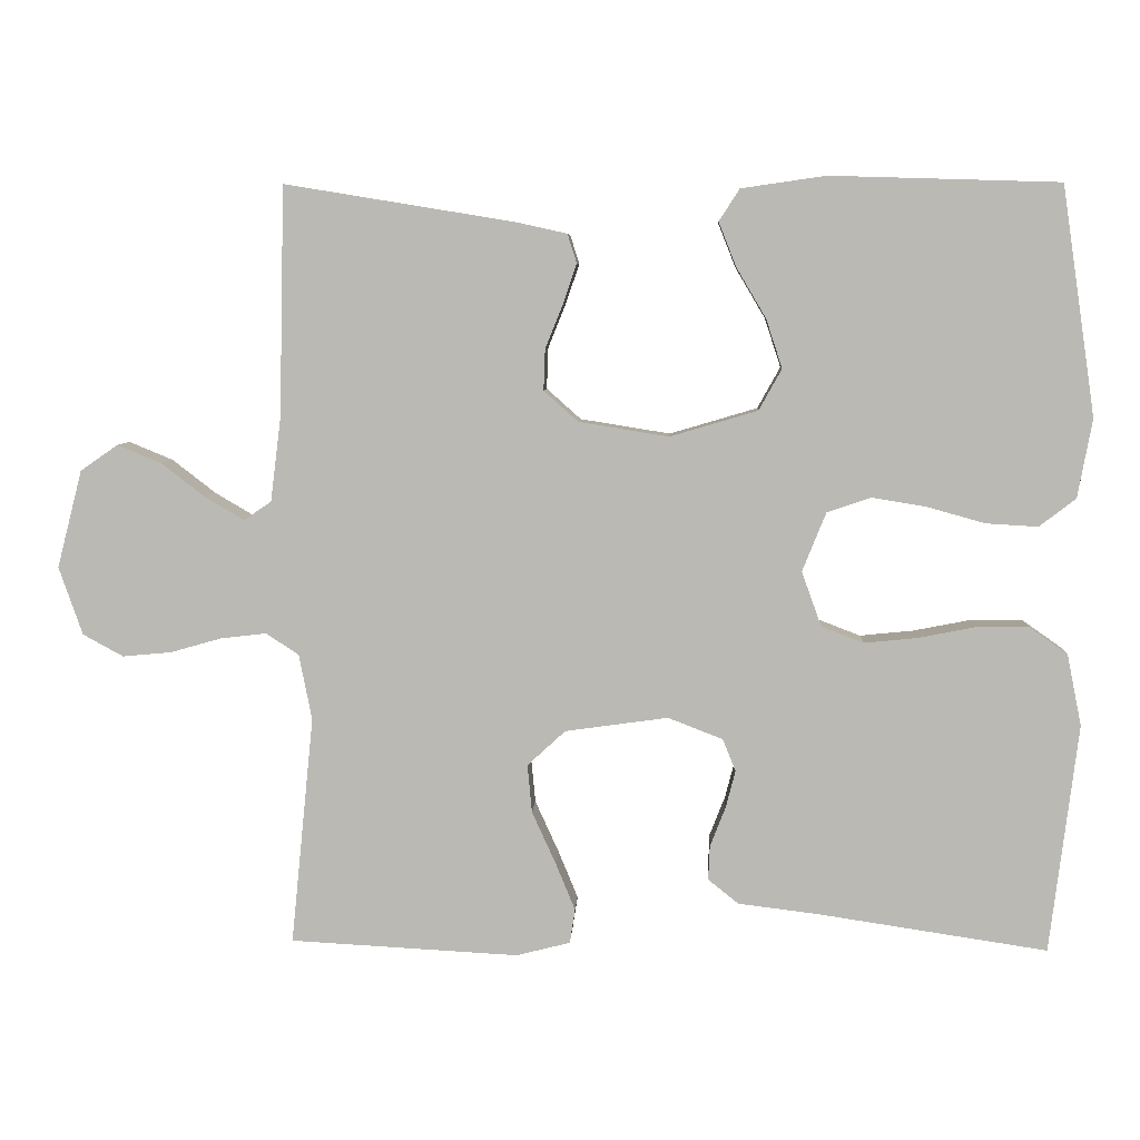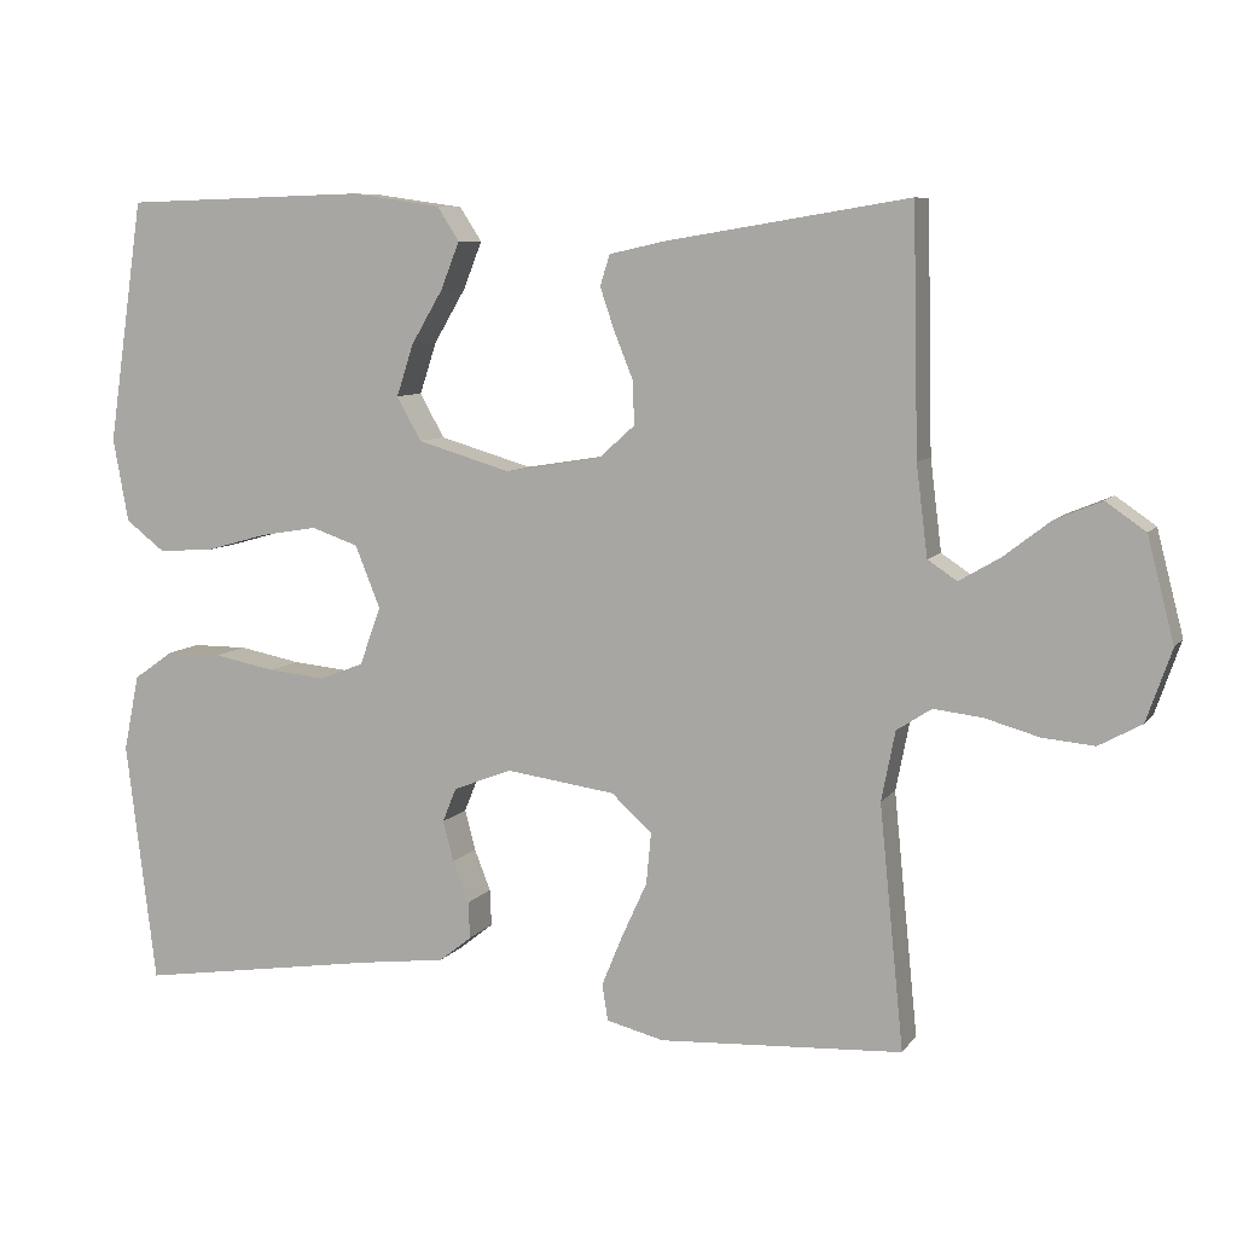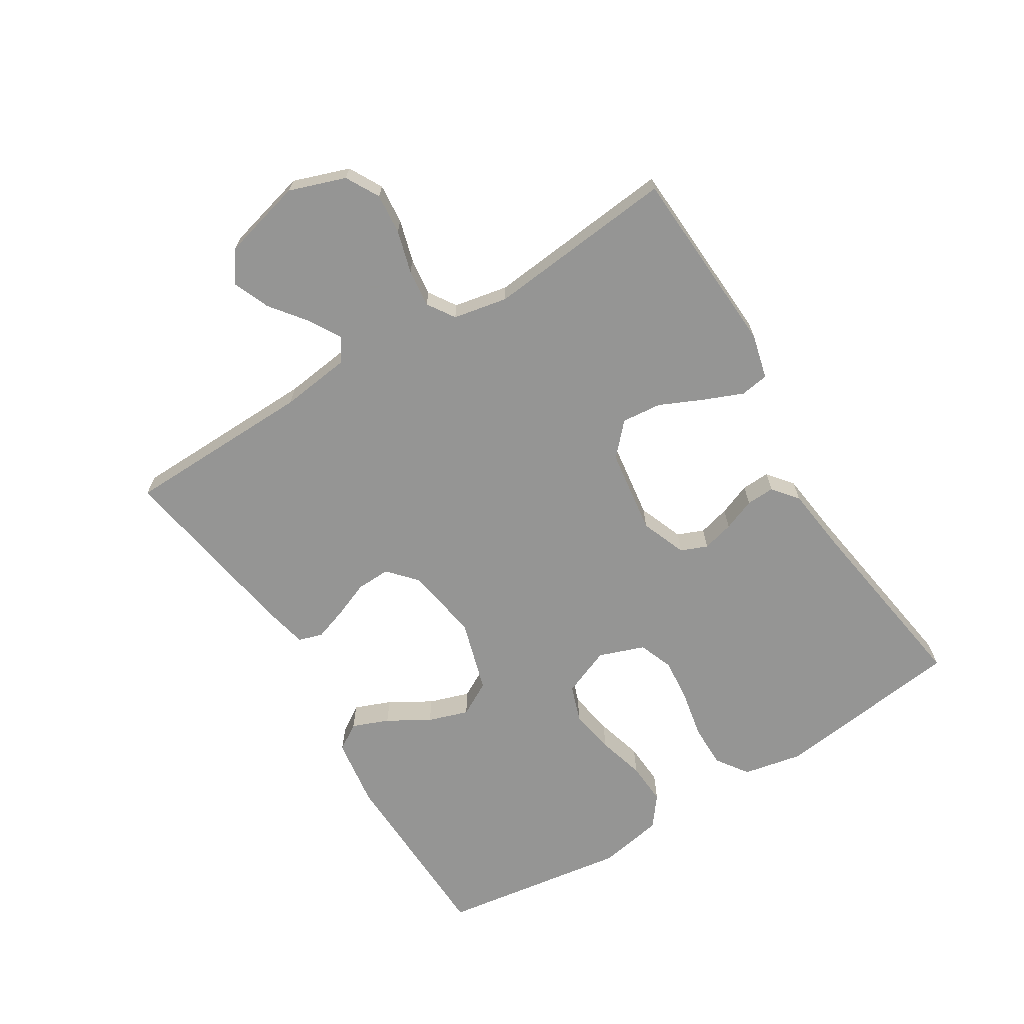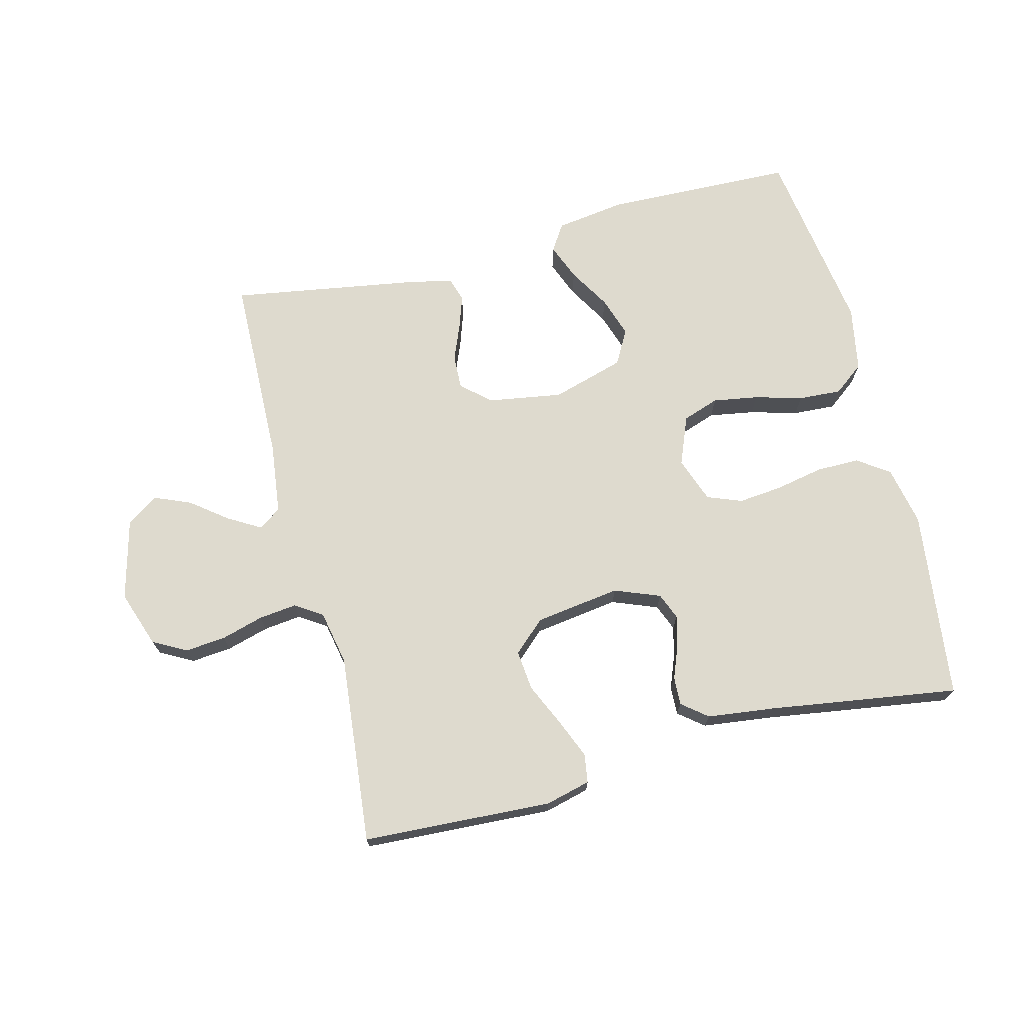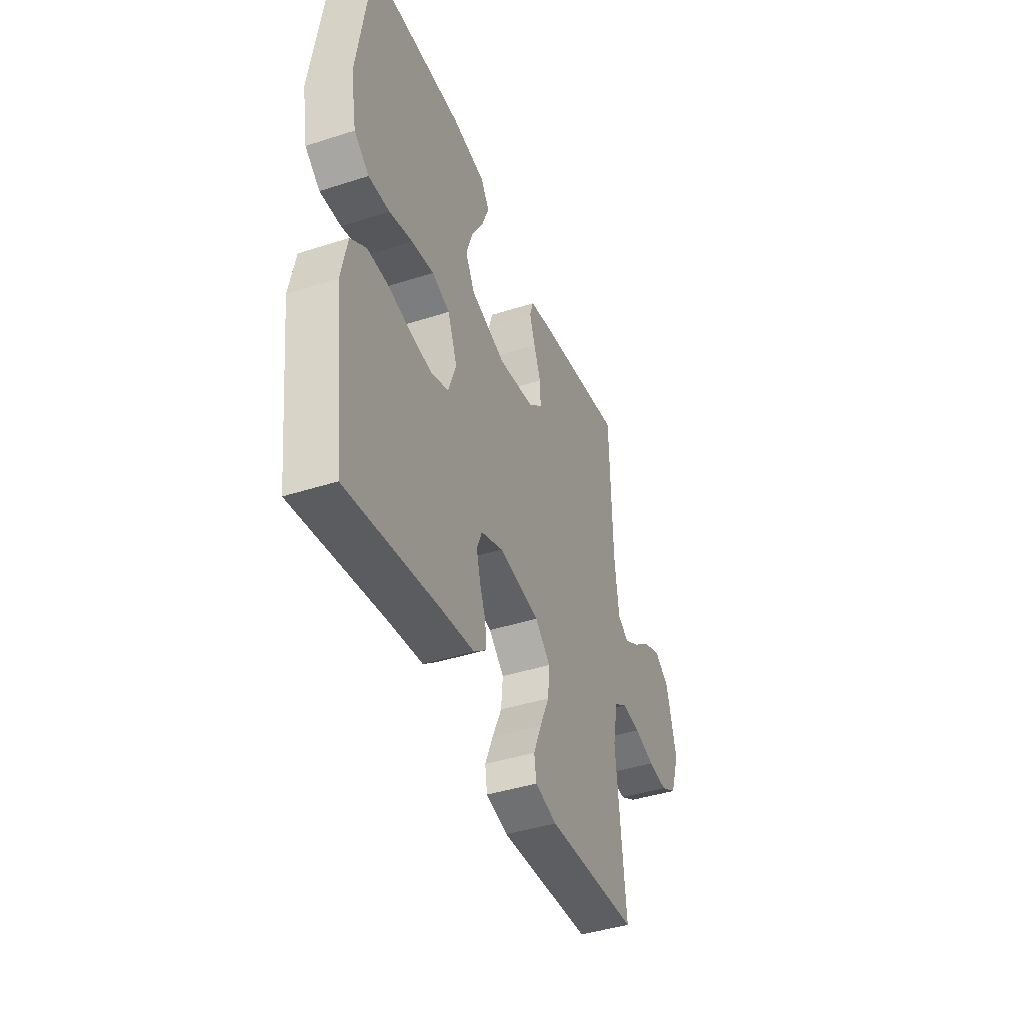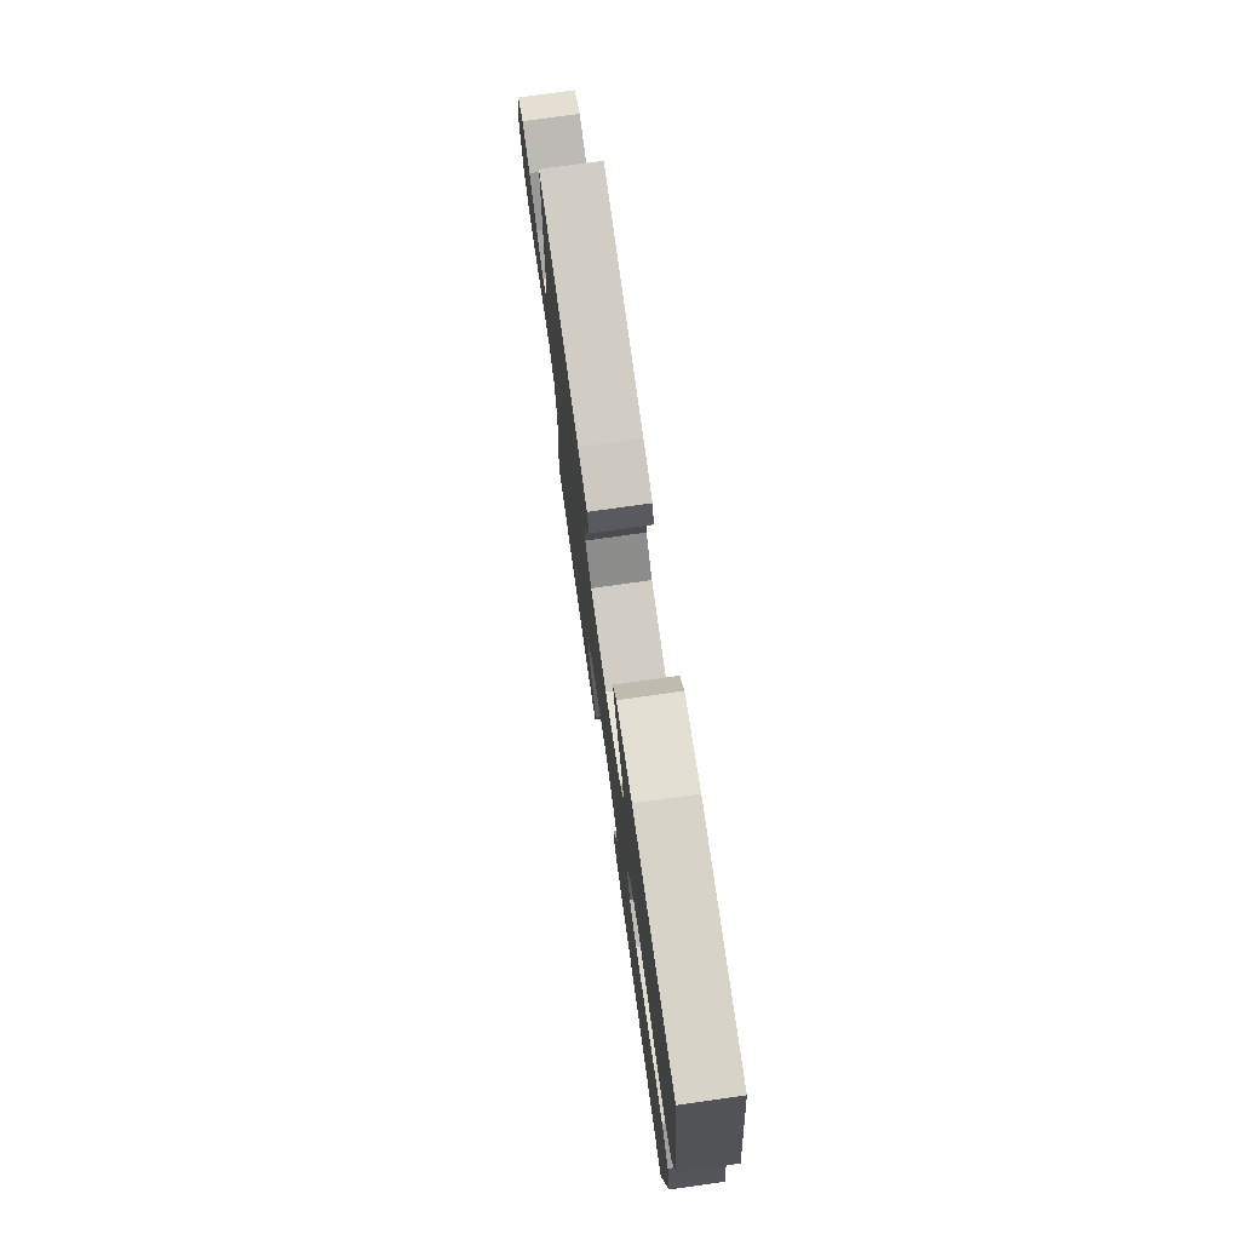
<metadata>
{"format":"obj","ext":"obj","renderer":"f3d","projection":"perspective","resolution":1024,"background":"white","views":[{"elev":6.4,"azim":-177.1,"up":"+Z"},{"elev":7.8,"azim":19.9,"up":"+Z"},{"elev":-67.4,"azim":121.7,"up":"+Y"},{"elev":71.1,"azim":165.7,"up":"+Y"},{"elev":-42.1,"azim":-68.9,"up":"+Z"},{"elev":74.5,"azim":-98.1,"up":"+Z"}]}
</metadata>
<code>
v 0.5 0.07 0.5
v 0.507 0.07 0.2
v 0.521 0.07 0.088
v 0.557 0.07 0.064
v 0.608 0.07 0.094
v 0.665 0.07 0.138
v 0.723 0.07 0.162
v 0.772 0.07 0.128
v 0.805 0.07 0
v 0.774 0.07 -0.089
v 0.721 0.07 -0.118
v 0.657 0.07 -0.112
v 0.59 0.07 -0.093
v 0.53 0.07 -0.086
v 0.487 0.07 -0.114
v 0.47 0.07 -0.2
v 0.5 0.07 -0.5
v 0.2 0.07 -0.516
v 0.129 0.07 -0.498
v 0.122 0.07 -0.453
v 0.148 0.07 -0.39
v 0.179 0.07 -0.322
v 0.185 0.07 -0.259
v 0.135 0.07 -0.213
v 0 0.07 -0.194
v -0.072 0.07 -0.222
v -0.089 0.07 -0.264
v -0.076 0.07 -0.314
v -0.056 0.07 -0.365
v -0.054 0.07 -0.41
v -0.094 0.07 -0.442
v -0.2 0.07 -0.455
v -0.5 0.07 -0.5
v -0.537 0.07 -0.2
v -0.518 0.07 -0.106
v -0.468 0.07 -0.071
v -0.4 0.07 -0.071
v -0.324 0.07 -0.086
v -0.254 0.07 -0.093
v -0.199 0.07 -0.072
v -0.173 0.07 0
v -0.204 0.07 0.077
v -0.262 0.07 0.097
v -0.334 0.07 0.085
v -0.409 0.07 0.064
v -0.477 0.07 0.06
v -0.525 0.07 0.097
v -0.544 0.07 0.2
v -0.5 0.07 0.5
v -0.2 0.07 0.509
v -0.089 0.07 0.493
v -0.062 0.07 0.451
v -0.085 0.07 0.393
v -0.124 0.07 0.327
v -0.145 0.07 0.263
v -0.115 0.07 0.209
v 0 0.07 0.175
v 0.118 0.07 0.194
v 0.163 0.07 0.234
v 0.161 0.07 0.288
v 0.138 0.07 0.345
v 0.12 0.07 0.398
v 0.132 0.07 0.436
v 0.2 0.07 0.451
v 0.5 0 0.5
v 0.507 0 0.2
v 0.521 0 0.088
v 0.557 0 0.064
v 0.608 0 0.094
v 0.665 0 0.138
v 0.723 0 0.162
v 0.772 0 0.128
v 0.805 0 0
v 0.774 0 -0.089
v 0.721 0 -0.118
v 0.657 0 -0.112
v 0.59 0 -0.093
v 0.53 0 -0.086
v 0.487 0 -0.114
v 0.47 0 -0.2
v 0.5 0 -0.5
v 0.2 0 -0.516
v 0.129 0 -0.498
v 0.122 0 -0.453
v 0.148 0 -0.39
v 0.179 0 -0.322
v 0.185 0 -0.259
v 0.135 0 -0.213
v 0 0 -0.194
v -0.072 0 -0.222
v -0.089 0 -0.264
v -0.076 0 -0.314
v -0.056 0 -0.365
v -0.054 0 -0.41
v -0.094 0 -0.442
v -0.2 0 -0.455
v -0.5 0 -0.5
v -0.537 0 -0.2
v -0.518 0 -0.106
v -0.468 0 -0.071
v -0.4 0 -0.071
v -0.324 0 -0.086
v -0.254 0 -0.093
v -0.199 0 -0.072
v -0.173 0 0
v -0.204 0 0.077
v -0.262 0 0.097
v -0.334 0 0.085
v -0.409 0 0.064
v -0.477 0 0.06
v -0.525 0 0.097
v -0.544 0 0.2
v -0.5 0 0.5
v -0.2 0 0.509
v -0.089 0 0.493
v -0.062 0 0.451
v -0.085 0 0.393
v -0.124 0 0.327
v -0.145 0 0.263
v -0.115 0 0.209
v 0 0 0.175
v 0.118 0 0.194
v 0.163 0 0.234
v 0.161 0 0.288
v 0.138 0 0.345
v 0.12 0 0.398
v 0.132 0 0.436
v 0.2 0 0.451
f 64 1 2
f 63 64 2
f 62 63 2
f 61 62 2
f 60 61 2
f 59 60 2 3
f 58 59 3 4
f 57 58 4
f 52 53 54
f 51 52 54
f 50 51 54
f 49 50 54
f 48 49 54
f 47 48 54
f 46 47 54
f 45 46 54
f 44 45 54
f 43 44 54 55
f 42 43 55 56
f 36 37 38
f 35 36 38
f 34 35 38
f 33 34 38
f 32 33 38
f 32 38 39
f 31 32 39
f 30 31 39
f 29 30 39
f 28 29 39
f 27 28 39 40
f 20 21 22
f 19 20 22
f 18 19 22
f 17 18 22
f 16 17 22
f 15 16 22 23
f 14 15 23 24
f 11 12 13
f 10 11 13
f 9 10 13
f 8 9 13
f 7 8 13
f 6 7 13
f 5 6 13
f 4 5 13 14
f 14 24 25
f 4 14 25
f 57 4 25
f 57 25 26
f 56 57 26
f 42 56 26
f 41 42 26
f 26 27 40 41
f 66 65 128
f 66 128 127
f 66 127 126
f 66 126 125
f 66 125 124
f 67 66 124 123
f 68 67 123 122
f 68 122 121
f 118 117 116
f 118 116 115
f 118 115 114
f 118 114 113
f 118 113 112
f 118 112 111
f 118 111 110
f 118 110 109
f 118 109 108
f 119 118 108 107
f 120 119 107 106
f 102 101 100
f 102 100 99
f 102 99 98
f 102 98 97
f 102 97 96
f 103 102 96
f 103 96 95
f 103 95 94
f 103 94 93
f 103 93 92
f 104 103 92 91
f 86 85 84
f 86 84 83
f 86 83 82
f 86 82 81
f 86 81 80
f 87 86 80 79
f 88 87 79 78
f 77 76 75
f 77 75 74
f 77 74 73
f 77 73 72
f 77 72 71
f 77 71 70
f 77 70 69
f 78 77 69 68
f 89 88 78
f 89 78 68
f 89 68 121
f 90 89 121
f 90 121 120
f 90 120 106
f 90 106 105
f 105 104 91 90
f 1 65 66 2
f 2 66 67 3
f 3 67 68 4
f 4 68 69 5
f 5 69 70 6
f 6 70 71 7
f 7 71 72 8
f 8 72 73 9
f 9 73 74 10
f 10 74 75 11
f 11 75 76 12
f 12 76 77 13
f 13 77 78 14
f 14 78 79 15
f 15 79 80 16
f 16 80 81 17
f 17 81 82 18
f 18 82 83 19
f 19 83 84 20
f 20 84 85 21
f 21 85 86 22
f 22 86 87 23
f 23 87 88 24
f 24 88 89 25
f 25 89 90 26
f 26 90 91 27
f 27 91 92 28
f 28 92 93 29
f 29 93 94 30
f 30 94 95 31
f 31 95 96 32
f 32 96 97 33
f 33 97 98 34
f 34 98 99 35
f 35 99 100 36
f 36 100 101 37
f 37 101 102 38
f 38 102 103 39
f 39 103 104 40
f 40 104 105 41
f 41 105 106 42
f 42 106 107 43
f 43 107 108 44
f 44 108 109 45
f 45 109 110 46
f 46 110 111 47
f 47 111 112 48
f 48 112 113 49
f 49 113 114 50
f 50 114 115 51
f 51 115 116 52
f 52 116 117 53
f 53 117 118 54
f 54 118 119 55
f 55 119 120 56
f 56 120 121 57
f 57 121 122 58
f 58 122 123 59
f 59 123 124 60
f 60 124 125 61
f 61 125 126 62
f 62 126 127 63
f 63 127 128 64
f 64 128 65 1

</code>
